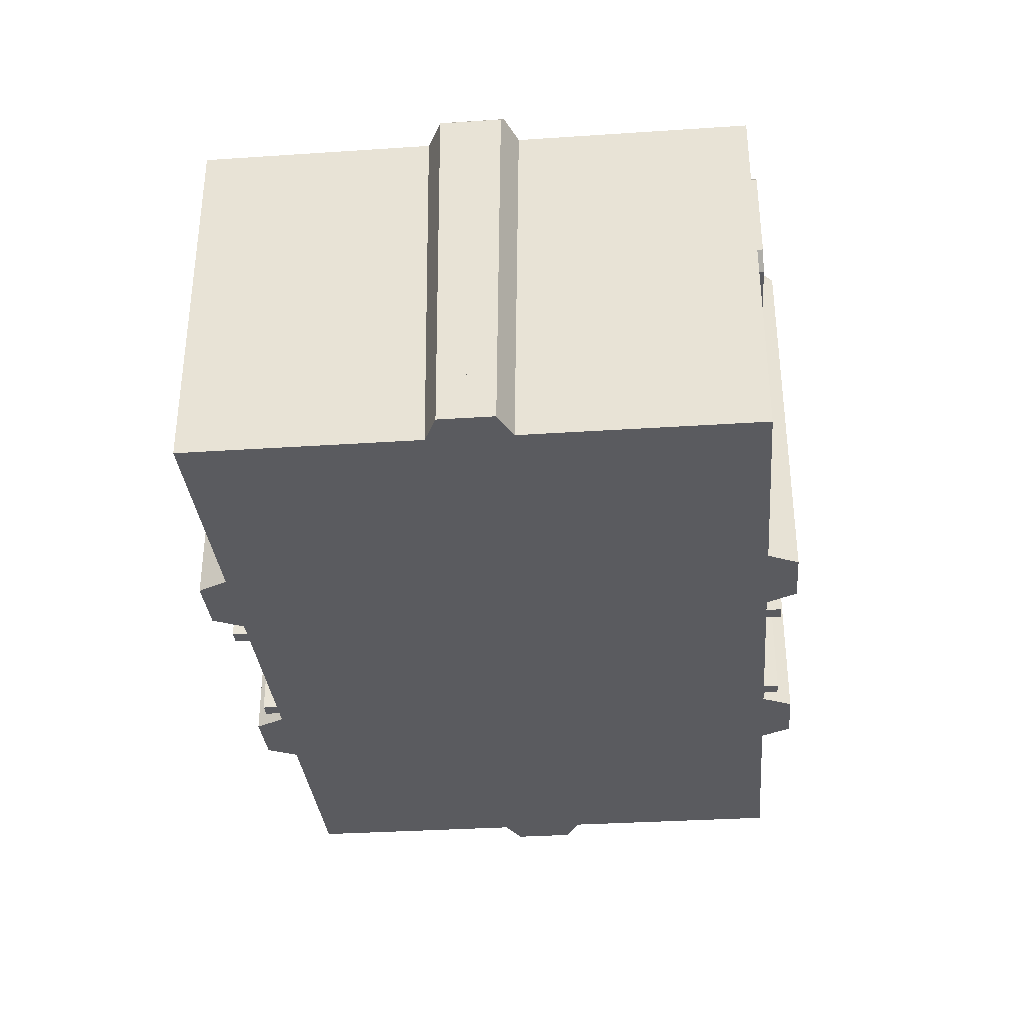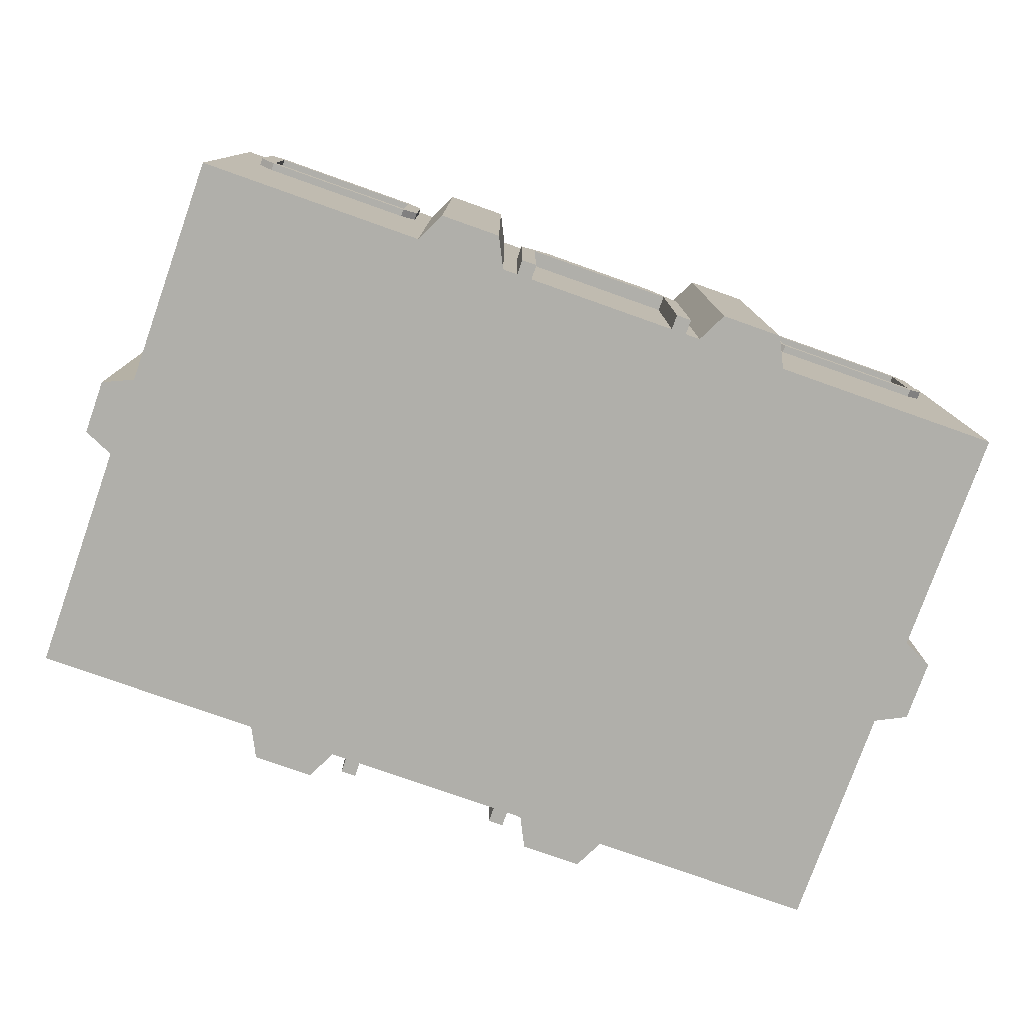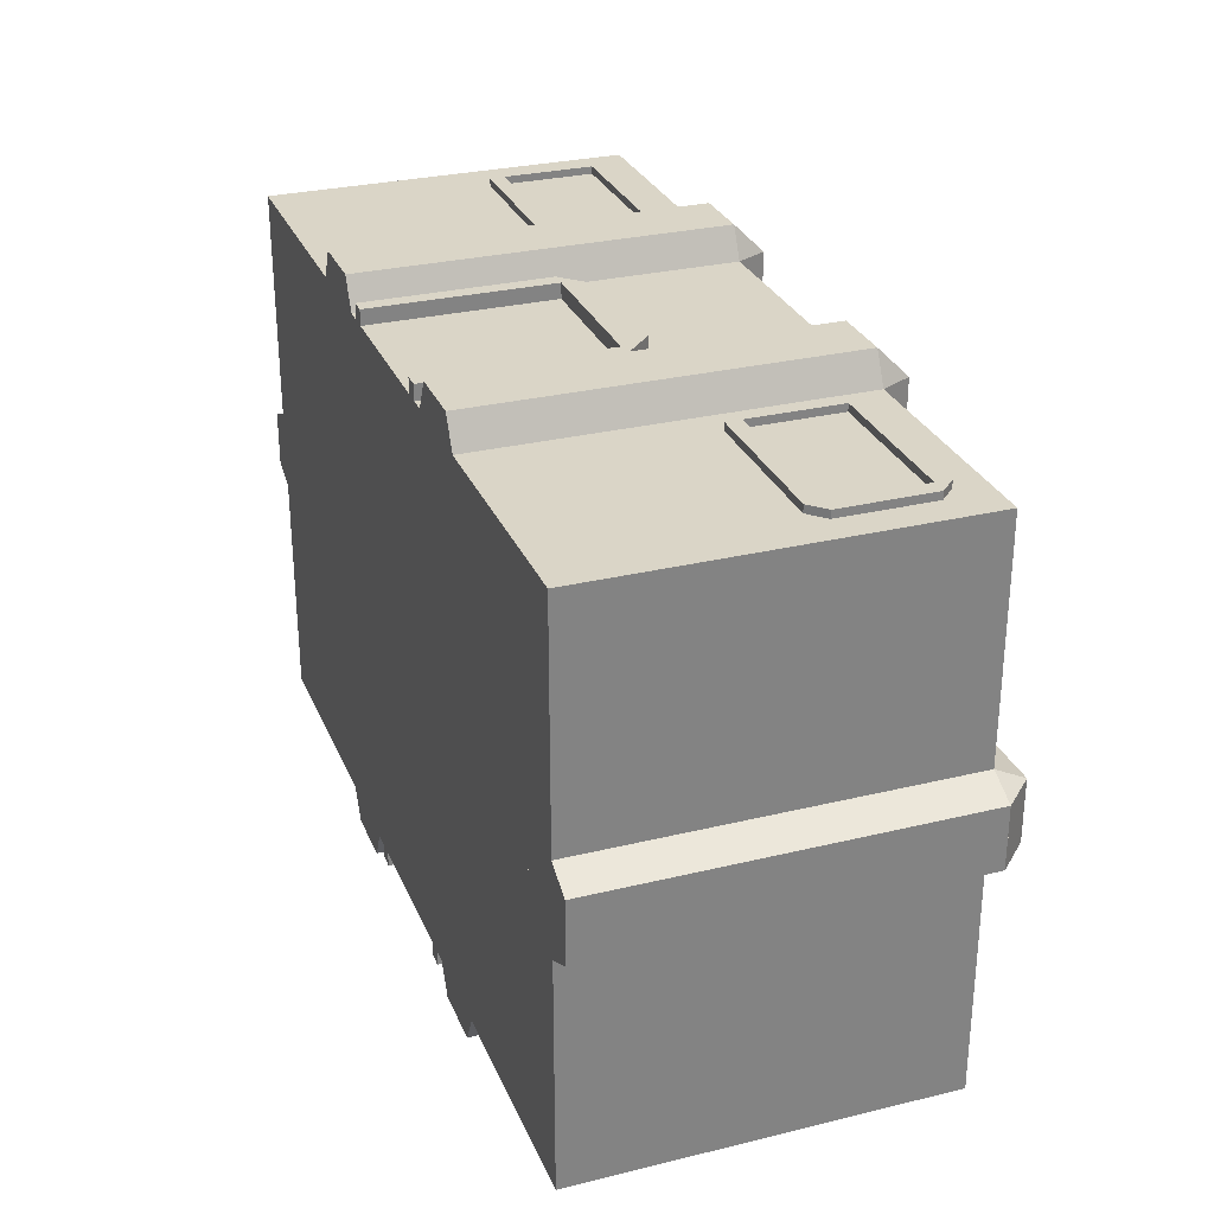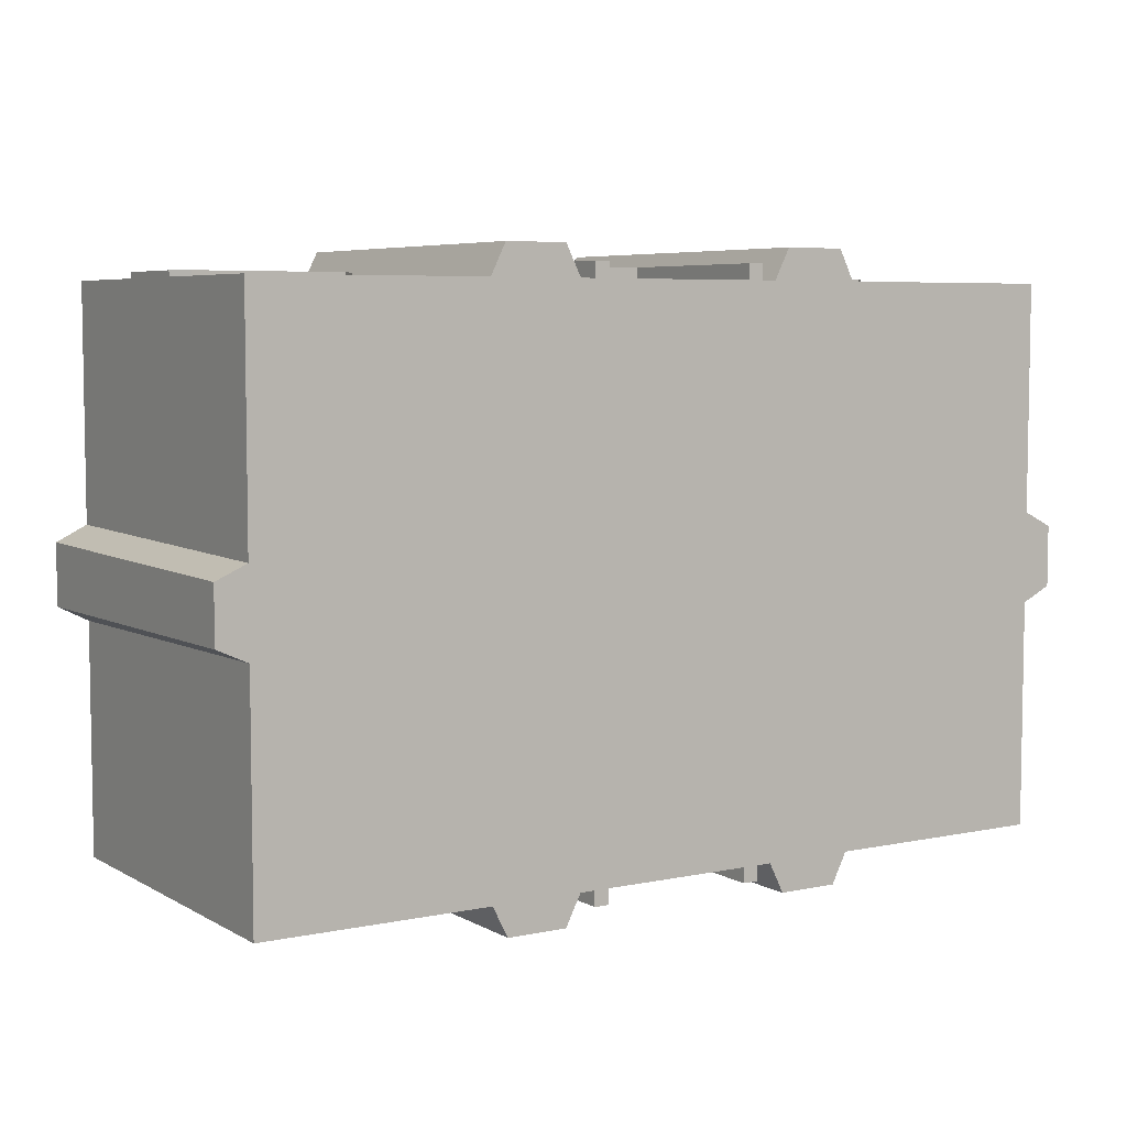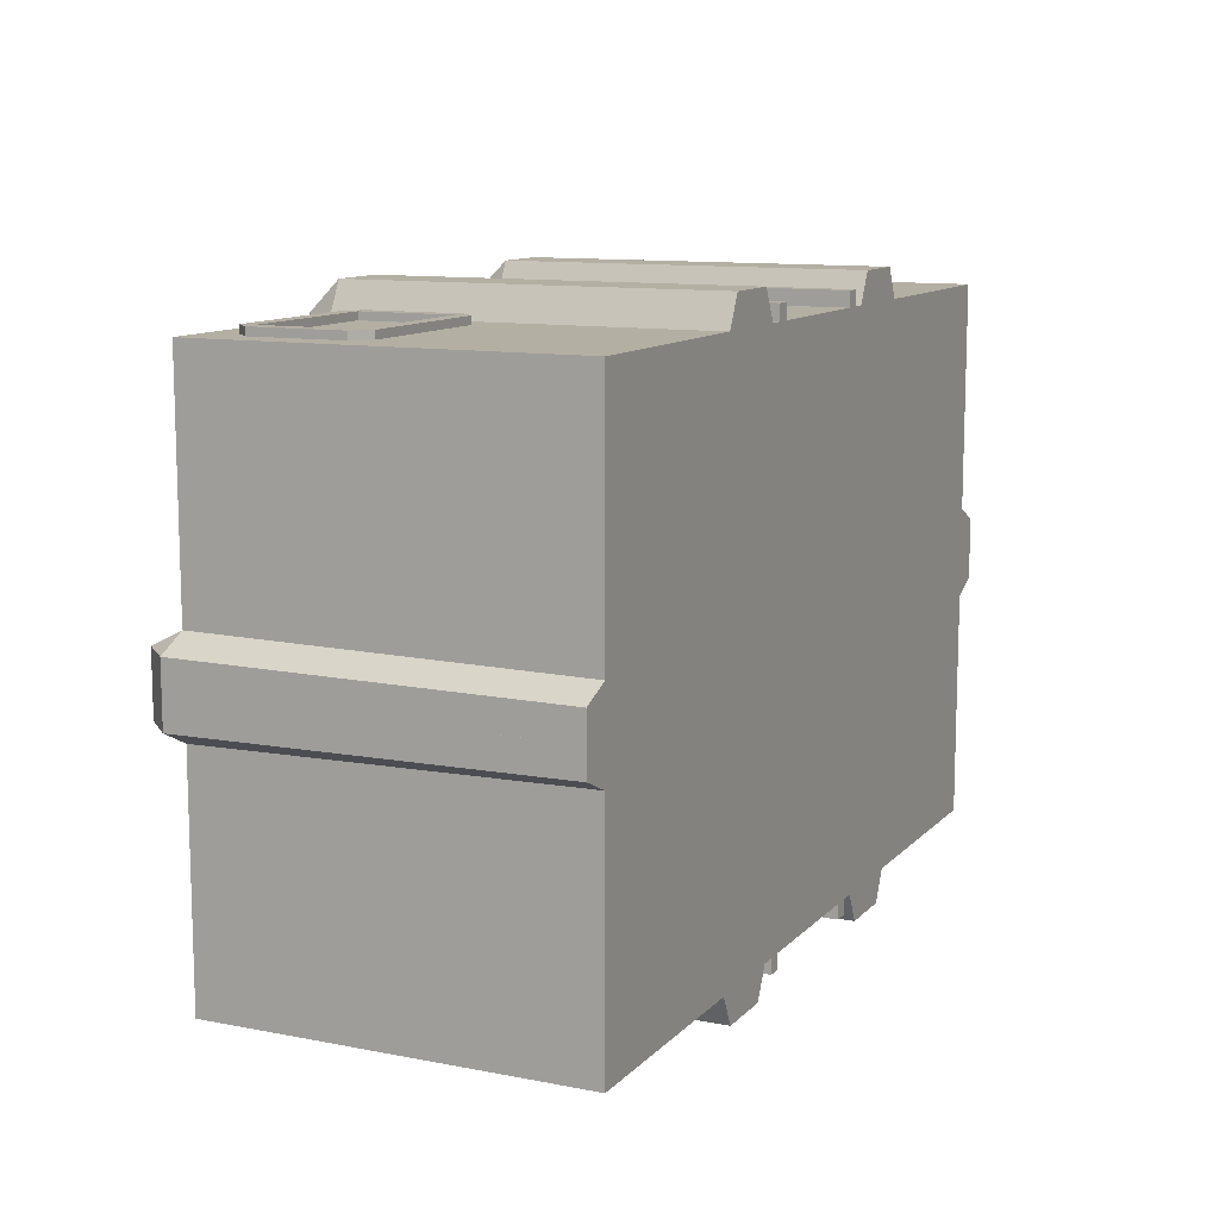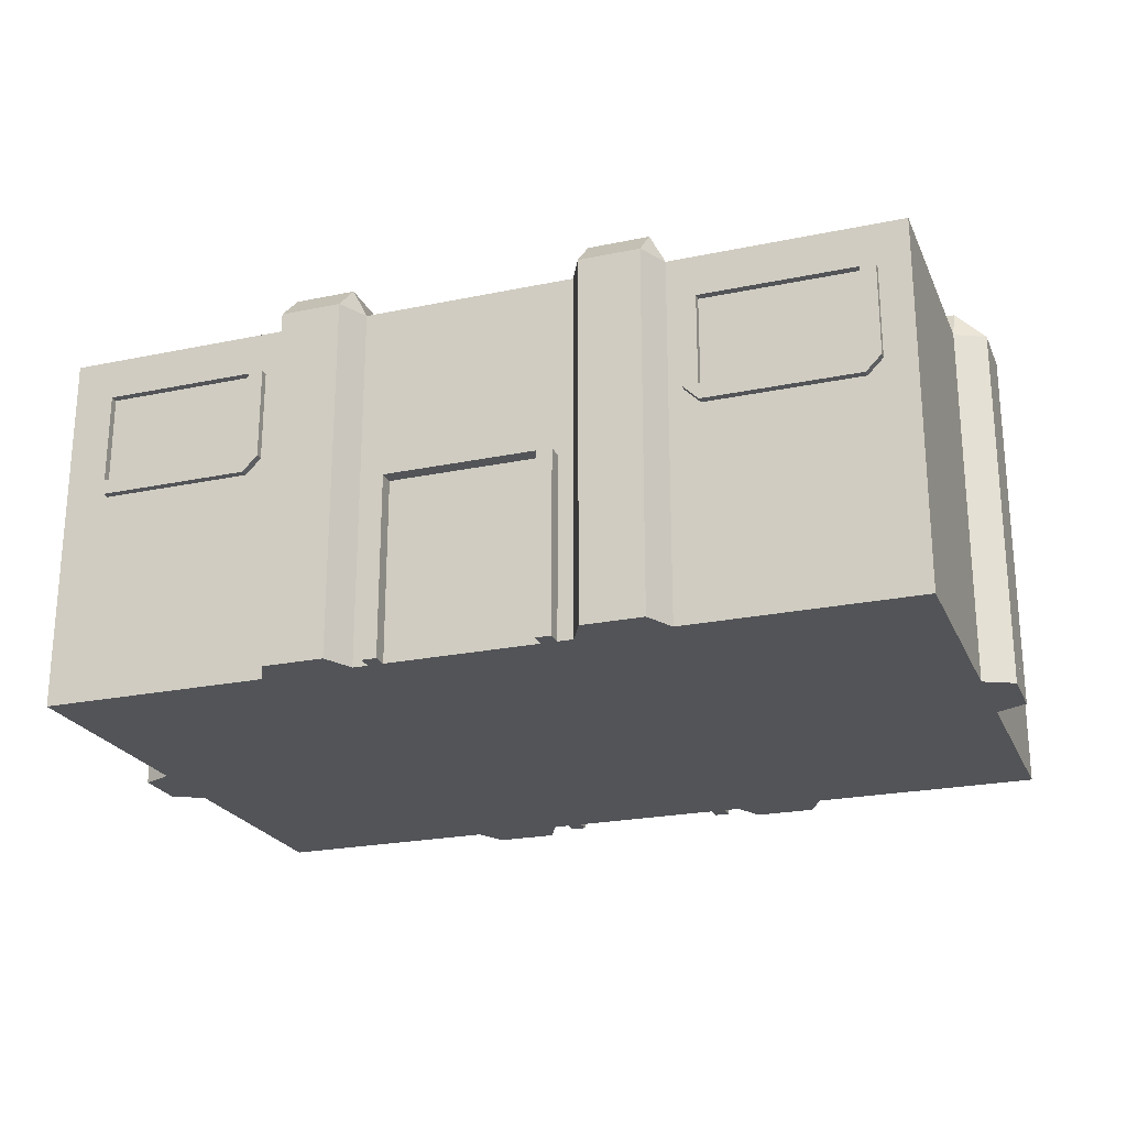
<metadata>
{"format":"obj","ext":"obj","renderer":"f3d","projection":"perspective","resolution":1024,"background":"white","views":[{"elev":-33.3,"azim":-84.8,"up":"+Y"},{"elev":-78.0,"azim":-19.5,"up":"+Y"},{"elev":29.0,"azim":70.1,"up":"+Z"},{"elev":5.9,"azim":-32.2,"up":"+Z"},{"elev":11.2,"azim":-64.7,"up":"+Z"},{"elev":-23.1,"azim":19.5,"up":"+Y"}]}
</metadata>
<code>
o Barracks_Plane.001
v -0.1 0 1
v 0.9 0 1
v 0.1 0 1
v 1.1 0 1
v 1.1 1.3 0.9
v 0.1 1.3 0.9
v 0.9 1.3 0.9
v -0.1 1.3 0.9
v -0.1 1.2 1
v 0.1 1.2 1
v 0.9 1.2 1
v 1.1 1.2 1
v -0.1 1.3 0.1
v 0.1 1.3 0.1
v 0.9 1.3 0.1
v 1.1 1.3 0.1
v -0.9 1.3 0.1
v -1 1.2 0.1
v 1.9 1.3 0.1
v 2 1.2 0.1
v -1 0 0.09
v 0.85 1.3 0.1
v -0.9 1.2 0.9
v 1.9 1.2 0.9
v 2 -0 0.1
v -0.9 -0 0.9
v 1.9 -0 0.9
v 0.8 -0 0.9
v 0.2 -0 0.9
v -0.1 1.3 0.15
v 0.1 1.3 0.15
v 0.9 1.3 0.15
v 1.1 1.3 0.15
v -0.9 1.2 0.15
v 1.9 1.2 0.15
v 1.9 -0 0.15
v 0.85 1.2 0.9
v 0.85 -0 0.9
v 0.85 1.2 0.15
v 1.15 1.3 0.1
v -0.15 1.2 0.15
v -0.15 1.2 0.9
v -0.15 1.3 0.1
v 0.15 1.2 0.9
v 0.15 -0 0.9
v 0.15 1.3 0.1
v 1.15 1.2 0.9
v 1.15 -0 0.9
v 0.15 1.2 0.15
v 1.15 1.2 0.15
v -0.15 -0 0.9
v 0.25 -0 0.9
v 0.75 -0 0.9
v 0.2 0.6 0.9
v 0.8 0.6 0.9
v 0.85 0.6 0.9
v 0.15 0.6 0.9
v 0.25 0.6 0.9
v 0.75 0.6 0.9
v 0.7 0.7 0.9
v 0.3 0.7 0.9
v 0.85 0.7 0.9
v 0.15 0.7 0.9
v 0.8 -0 0.95
v 0.2 -0 0.95
v 0.25 -0 0.95
v 0.75 -0 0.95
v 0.2 0.6 0.95
v 0.8 0.6 0.95
v 0.25 0.6 0.95
v 0.75 0.6 0.95
v 0.7 0.7 0.95
v 0.3 0.7 0.95
v 1.75 0.75 0.9
v 1.25 0.7 0.9
v 1.75 1.05 0.9
v 1.8 0.75 0.9
v -0.8 0.75 0.9
v 1.8 1.05 0.9
v 1.2 0.75 0.9
v -0.75 -0 0.9
v -0.8 1.05 0.9
v -0.25 -0 0.9
v -0.75 1.1 0.9
v -0.25 0.7 0.9
v -0.9 0 0.135
v -0.25 1.1 0.9
v 1.2 1.05 0.9
v 1.25 1.1 0.9
v -0.75 0.7 0.9
v 1.75 1.1 0.9
v -0.25 0.75 0.9
v 1.75 0.7 0.9
v 1.25 0.75 0.9
v 1.25 1.05 0.9
v -0.25 1.05 0.9
v -0.75 1.05 0.9
v -0.75 0.75 0.9
v -0.2 1.05 0.9
v -0.2 0.75 0.9
v -0.8 0.75 0.925
v -0.8 1.05 0.925
v -0.75 1.1 0.925
v -0.75 0.7 0.925
v -0.25 1.05 0.925
v -0.75 1.05 0.925
v -0.75 0.75 0.925
v -0.25 0.7 0.925
v -0.25 1.1 0.925
v -0.25 0.75 0.925
v -0.2 1.05 0.925
v -0.2 0.75 0.925
v 1.75 0.75 0.925
v 1.25 0.7 0.925
v 1.75 1.05 0.925
v 1.8 0.75 0.925
v 1.8 1.05 0.925
v 1.2 0.75 0.925
v 1.2 1.05 0.925
v 1.25 1.1 0.925
v 1.75 1.1 0.925
v 1.244 -0 0.9
v 1.75 0.7 0.925
v 1.25 0.75 0.925
v 1.25 1.05 0.925
v 1.759 -0 0.9
v -1 0 0
v 2 0 0
v -0.1 0 -1
v 0.9 0 -1
v 0.1 0 -1
v 1.1 0 -1
v 1.1 1.3 -0.9
v 0.1 1.3 -0.9
v 0.9 1.3 -0.9
v -0.1 1.3 -0.9
v -0.1 1.2 -1
v 0.1 1.2 -1
v 0.9 1.2 -1
v 1.1 1.2 -1
v 1.1 1.3 0
v 0.9 1.3 0
v 0.1 1.3 0
v -0.1 1.3 0
v -0.1 1.3 -0.1
v 0.1 1.3 -0.1
v 0.9 1.3 -0.1
v 1.1 1.3 -0.1
v -0.9 1.3 0
v -0.9 1.3 -0.1
v -1 1.2 0
v -1 1.2 -0.1
v 1.9 1.3 0
v 1.9 1.3 -0.1
v 2 1.2 0
v 2 1.2 -0.1
v -1 0 -0.09
v 0.85 1.3 -0.1
v -0.9 1.2 -0.9
v 1.9 1.2 -0.9
v 2 -0 -0.1
v -0.9 -0 -0.9
v 1.9 -0 -0.9
v 0.8 -0 -0.9
v 0.2 -0 -0.9
v -0.1 1.3 -0.15
v 0.1 1.3 -0.15
v 0.9 1.3 -0.15
v 1.1 1.3 -0.15
v -0.9 1.2 -0.15
v 1.9 1.2 -0.15
v 1.9 -0 -0.15
v 0.85 1.2 -0.9
v 0.85 -0 -0.9
v 0.85 1.2 -0.15
v 1.15 1.3 -0.1
v -0.15 1.2 -0.15
v -0.15 1.2 -0.9
v -0.15 1.3 -0.1
v 0.15 1.2 -0.9
v 0.15 -0 -0.9
v 0.15 1.3 -0.1
v 1.15 1.2 -0.9
v 1.15 -0 -0.9
v 0.15 1.2 -0.15
v 1.15 1.2 -0.15
v -0.15 -0 -0.9
v 0.25 -0 -0.9
v 0.75 -0 -0.9
v 0.2 0.6 -0.9
v 0.8 0.6 -0.9
v 0.85 0.6 -0.9
v 0.15 0.6 -0.9
v 0.25 0.6 -0.9
v 0.75 0.6 -0.9
v 0.7 0.7 -0.9
v 0.3 0.7 -0.9
v 0.85 0.7 -0.9
v 0.15 0.7 -0.9
v 0.8 -0 -0.95
v 0.2 -0 -0.95
v 0.25 -0 -0.95
v 0.75 -0 -0.95
v 0.2 0.6 -0.95
v 0.8 0.6 -0.95
v 0.25 0.6 -0.95
v 0.75 0.6 -0.95
v 0.7 0.7 -0.95
v 0.3 0.7 -0.95
v 1.75 0.75 -0.9
v 1.25 0.7 -0.9
v 1.75 1.05 -0.9
v 1.8 0.75 -0.9
v -0.8 0.75 -0.9
v 1.8 1.05 -0.9
v 1.2 0.75 -0.9
v -0.75 -0 -0.9
v -0.8 1.05 -0.9
v -0.25 -0 -0.9
v -0.75 1.1 -0.9
v -0.25 0.7 -0.9
v -0.9 0 -0.135
v -0.25 1.1 -0.9
v 1.2 1.05 -0.9
v 1.25 1.1 -0.9
v -0.75 0.7 -0.9
v 1.75 1.1 -0.9
v -0.25 0.75 -0.9
v 1.75 0.7 -0.9
v 1.25 0.75 -0.9
v 1.25 1.05 -0.9
v -0.25 1.05 -0.9
v -0.75 1.05 -0.9
v -0.75 0.75 -0.9
v -0.2 1.05 -0.9
v -0.2 0.75 -0.9
v -0.8 0.75 -0.925
v -0.8 1.05 -0.925
v -0.75 1.1 -0.925
v -0.75 0.7 -0.925
v -0.25 1.05 -0.925
v -0.75 1.05 -0.925
v -0.75 0.75 -0.925
v -0.25 0.7 -0.925
v -0.25 1.1 -0.925
v -0.25 0.75 -0.925
v -0.2 1.05 -0.925
v -0.2 0.75 -0.925
v 1.75 0.75 -0.925
v 1.25 0.7 -0.925
v 1.75 1.05 -0.925
v 1.8 0.75 -0.925
v 1.8 1.05 -0.925
v 1.2 0.75 -0.925
v 1.2 1.05 -0.925
v 1.25 1.1 -0.925
v 1.75 1.1 -0.925
v 1.244 -0 -0.9
v 1.75 0.7 -0.925
v 1.25 0.75 -0.925
v 1.25 1.05 -0.925
v 1.759 -0 -0.9
v 1.9 0 0
v -0.9 0 0
f 10 6 8 9
f 144 149 17 13
f 19 20 155 153
f 17 149 151 18
f 18 151 127 21
f 25 128 155 20
f 9 8 42
f 15 142 143 14
f 19 153 141 16
f 14 143 144 13
f 41 13 43
f 13 41 30
f 46 14 49
f 39 15 22
f 32 15 39
f 40 16 50
f 50 16 33
f 49 14 31
f 6 44 49 31
f 49 44 37 39
f 32 39 37 7
f 8 30 41 42
f 5 47 50 33
f 16 141 142 15
f 46 49 39 22
f 14 13 8 6
f 105 109 103 106
f 12 47 5
f 10 44 6
f 7 37 11
f 67 53 28 64
f 52 66 65 29
f 105 110 112 111
f 60 72 69 55
f 109 105 111
f 57 54 61 63
f 60 61 73 72
f 29 65 68 54
f 62 60 55 56
f 71 59 53 67
f 66 52 58 70
f 70 68 65 66
f 59 71 70 58
f 64 28 55 69
f 67 64 69 71
f 85 108 104 90
f 110 105 96 92
f 54 68 73 61
f 97 96 105 106
f 72 73 68 69
f 48 47 12 4
f 51 42 99 100
f 77 116 123 93
f 75 114 118 80
f 82 102 103 84
f 51 1 9 42
f 1 51 45 3
f 23 82 84
f 18 21 86 34
f 17 18 34
f 34 86 26 23
f 20 19 35
f 35 36 25 20
f 95 125 124 94
f 15 7 5 16
f 85 90 81 83
f 88 119 120 89
f 4 12 11 2
f 12 5 7 11
f 47 89 91 24
f 115 76 74 113
f 50 35 19 16
f 24 35 50 47
f 24 27 36 35
f 42 87 99
f 2 11 37 38
f 106 103 102
f 101 104 107
f 104 108 110 107
f 101 78 90 104
f 98 97 106 107
f 107 110 92 98
f 112 100 99 111
f 84 103 109 87
f 99 87 109 111
f 108 85 100 112
f 108 112 110
f 82 78 101 102
f 107 106 102 101
f 45 44 10 3
f 4 2 38 48
f 47 88 89
f 24 91 79
f 121 115 117
f 113 123 116
f 124 118 114
f 120 119 125
f 89 120 121 91
f 115 113 116 117
f 125 119 118 124
f 117 116 77 79
f 119 88 80 118
f 121 120 125 115
f 117 79 91 121
f 76 115 125 95
f 24 79 77 27
f 9 1 3 10
f 17 34 41 43
f 34 23 42 41
f 56 55 28 38
f 45 29 54 57
f 37 44 63 62
f 87 42 23 84
f 83 51 100 85
f 126 93 75 122
f 114 75 93 123
f 124 114 123 113
f 27 77 93 126
f 113 74 94 124
f 128 25 36 263
f 21 127 264 86
f 27 26 264 263
f 53 59 58 52
f 98 92 96 97
f 76 95 94 74
f 127 151 149 264
f 263 153 155 128
f 149 153 263 264
f 122 75 80 48
f 88 47 48 80
f 90 78 26 81
f 82 23 26 78
f 138 137 136 134
f 144 145 150 149
f 154 153 155 156
f 150 152 151 149
f 152 157 127 151
f 161 156 155 128
f 137 178 136
f 147 146 143 142
f 154 148 141 153
f 146 145 144 143
f 177 179 145
f 145 166 177
f 182 185 146
f 175 158 147
f 168 175 147
f 176 186 148
f 186 169 148
f 185 167 146
f 134 167 185 180
f 185 175 173 180
f 168 135 173 175
f 136 178 177 166
f 133 169 186 183
f 148 147 142 141
f 182 158 175 185
f 146 134 136 145
f 241 242 239 245
f 140 133 183
f 138 134 180
f 135 139 173
f 203 200 164 189
f 188 165 201 202
f 241 247 248 246
f 196 191 205 208
f 245 247 241
f 193 199 197 190
f 196 208 209 197
f 165 190 204 201
f 198 192 191 196
f 207 203 189 195
f 202 206 194 188
f 206 202 201 204
f 195 194 206 207
f 200 205 191 164
f 203 207 205 200
f 221 226 240 244
f 246 228 232 241
f 190 197 209 204
f 233 242 241 232
f 208 205 204 209
f 184 132 140 183
f 187 236 235 178
f 213 229 259 252
f 211 216 254 250
f 218 220 239 238
f 187 178 137 129
f 129 131 181 187
f 159 220 218
f 152 170 222 157
f 150 170 152
f 170 159 162 222
f 156 171 154
f 171 156 161 172
f 231 230 260 261
f 147 148 133 135
f 221 219 217 226
f 224 225 256 255
f 132 130 139 140
f 140 139 135 133
f 183 160 227 225
f 251 249 210 212
f 186 148 154 171
f 160 183 186 171
f 160 171 172 163
f 178 235 223
f 130 174 173 139
f 242 238 239
f 237 243 240
f 240 243 246 244
f 237 240 226 214
f 234 243 242 233
f 243 234 228 246
f 248 247 235 236
f 220 223 245 239
f 235 247 245 223
f 244 248 236 221
f 244 246 248
f 218 238 237 214
f 243 237 238 242
f 181 131 138 180
f 132 184 174 130
f 183 225 224
f 160 215 227
f 257 253 251
f 249 252 259
f 260 250 254
f 256 261 255
f 225 227 257 256
f 251 253 252 249
f 261 260 254 255
f 253 215 213 252
f 255 254 216 224
f 257 251 261 256
f 253 257 227 215
f 212 231 261 251
f 160 163 213 215
f 137 138 131 129
f 150 179 177 170
f 170 177 178 159
f 192 174 164 191
f 181 193 190 165
f 173 198 199 180
f 223 220 159 178
f 219 221 236 187
f 262 258 211 229
f 250 259 229 211
f 260 249 259 250
f 163 262 229 213
f 249 260 230 210
f 128 263 172 161
f 157 222 264 127
f 163 263 264 162
f 189 188 194 195
f 234 233 232 228
f 212 210 230 231
f 127 264 149 151
f 263 128 155 153
f 149 264 263 153
f 258 184 216 211
f 224 216 184 183
f 226 217 162 214
f 218 214 162 159

</code>
